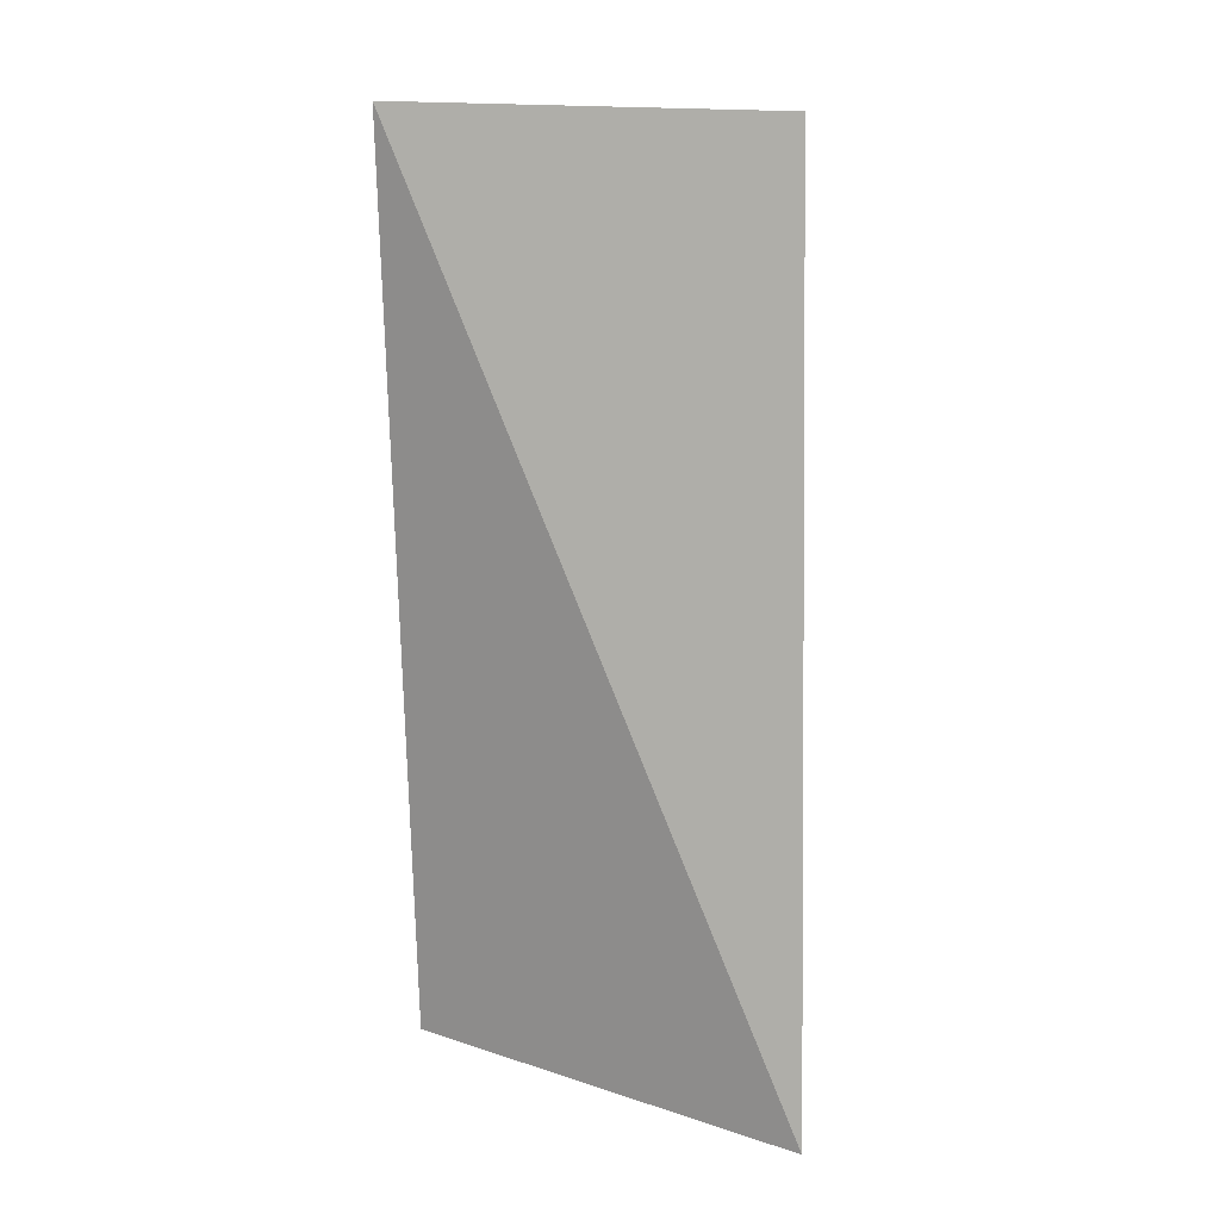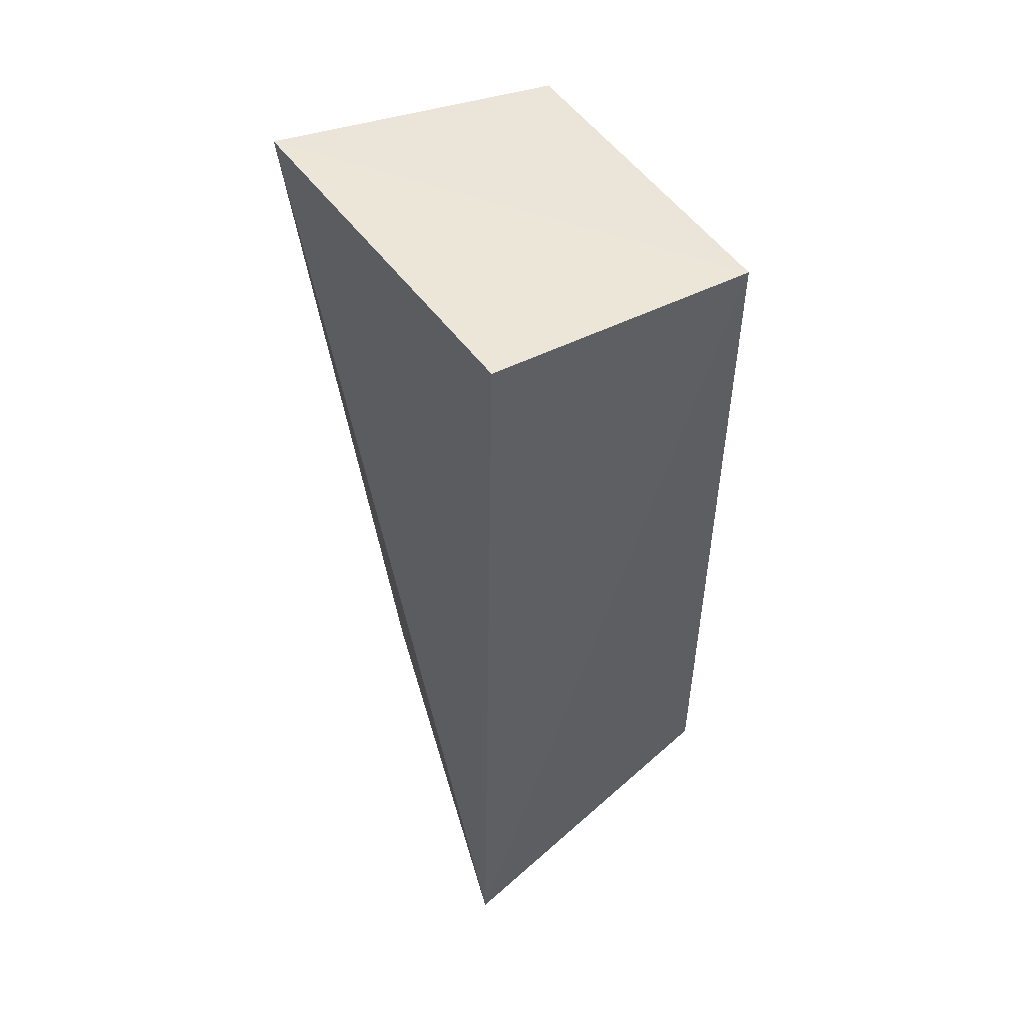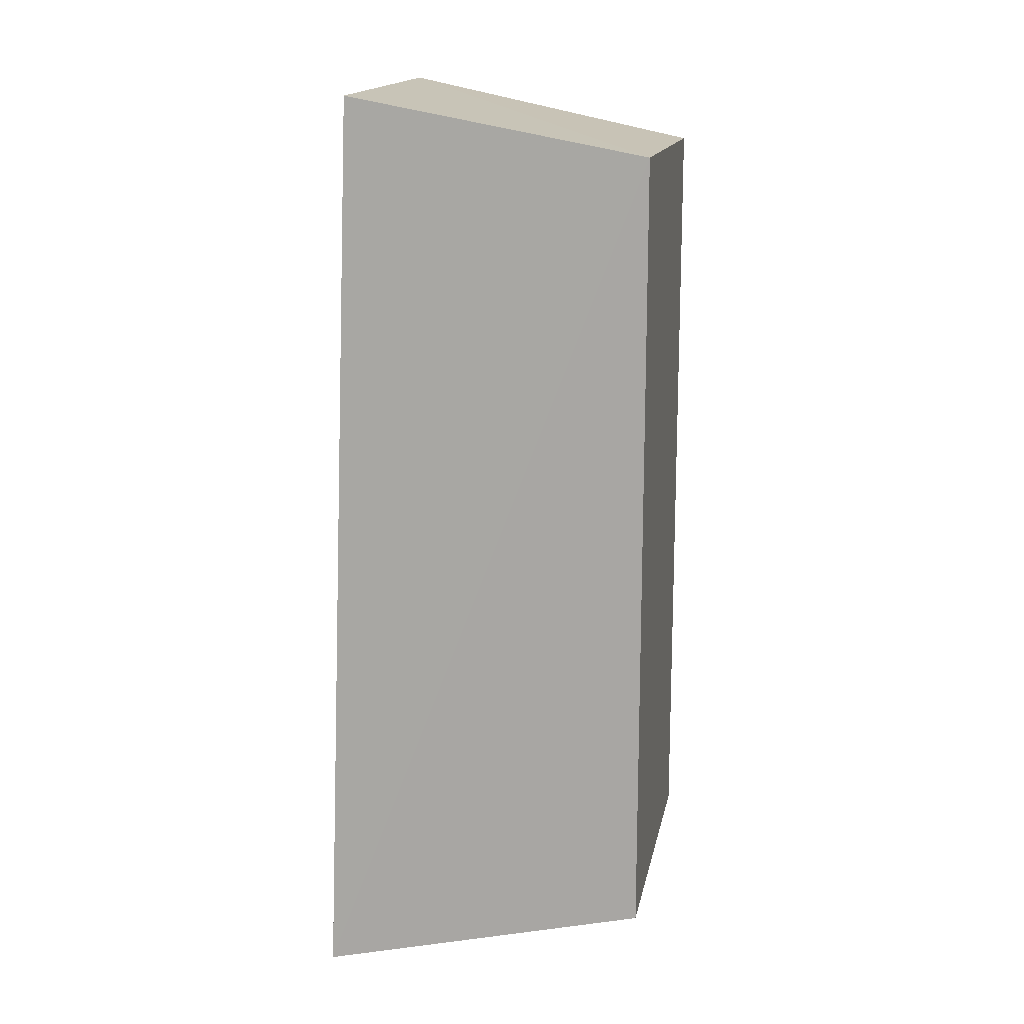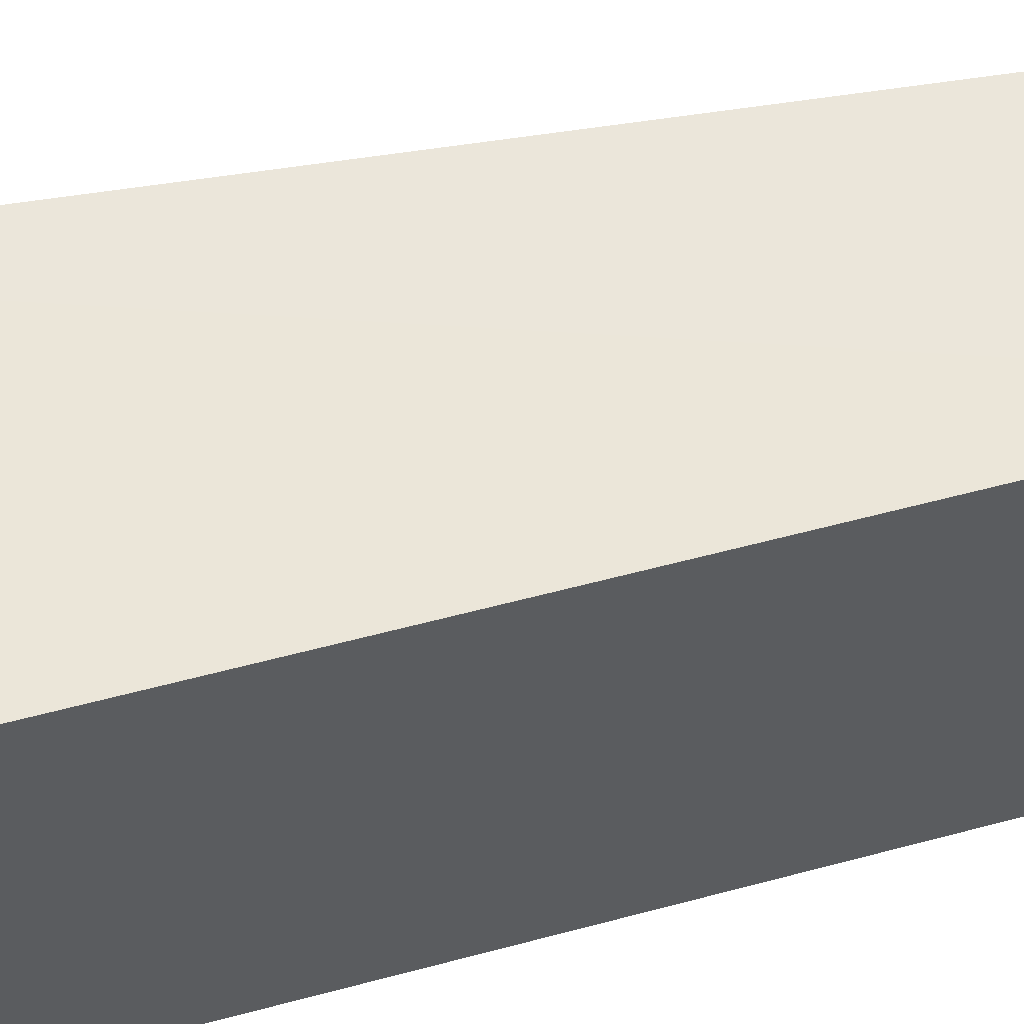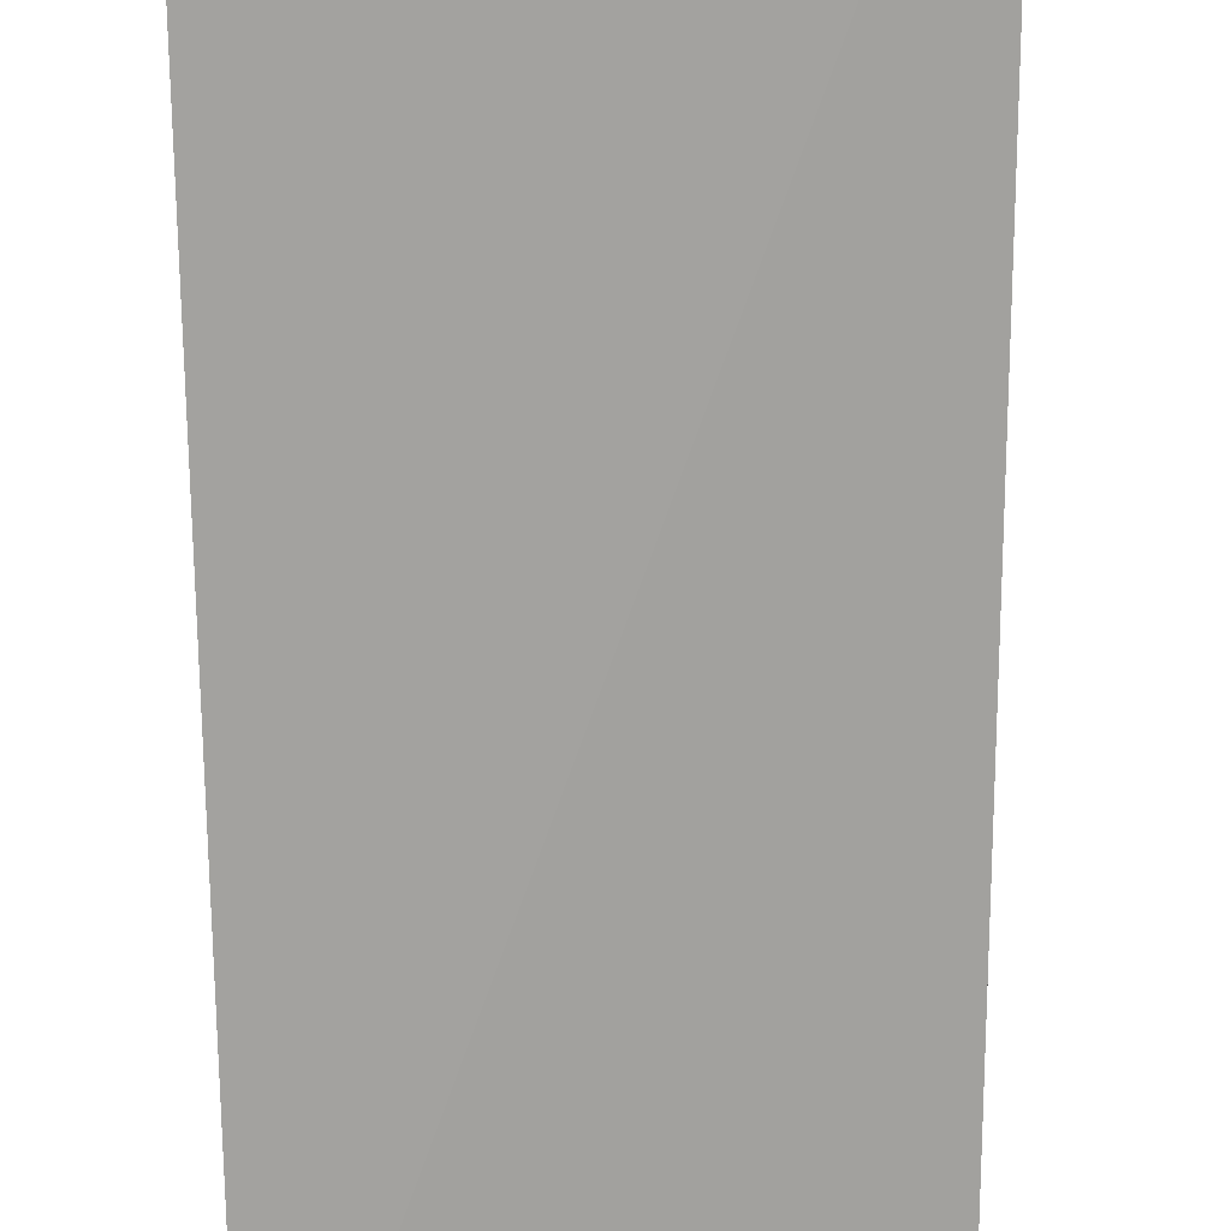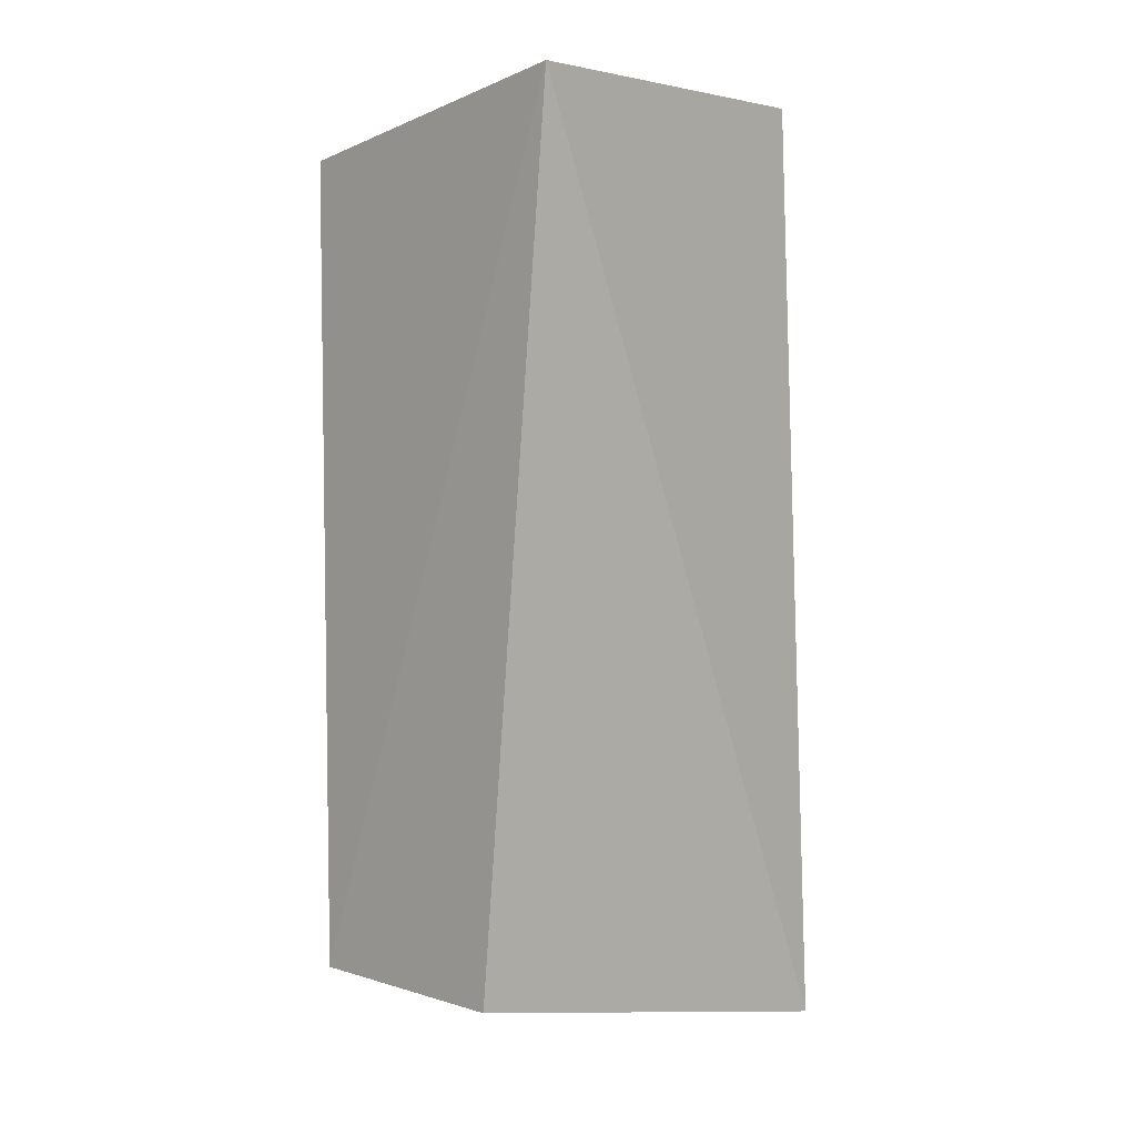
<metadata>
{"format":"obj","ext":"obj","renderer":"f3d","projection":"perspective","resolution":1024,"background":"white","views":[{"elev":14.0,"azim":-86.0,"up":"+Z"},{"elev":51.4,"azim":-33.8,"up":"+Z"},{"elev":14.8,"azim":10.9,"up":"+Z"},{"elev":55.7,"azim":74.1,"up":"+Y"},{"elev":-73.7,"azim":-178.7,"up":"+Y"},{"elev":5.7,"azim":-137.5,"up":"+Z"}]}
</metadata>
<code>
v -0.1722 -0.1439 0.1854
v -0.1722 -0.1439 -0.1479
v -0.1722 -0.007576 0.1854
v -0.3003 -0.004253 0.2124
v -0.3083 -0.1585 -0.1733
v -0.296 -0.1517 0.209
v -0.2631 -0.007576 -0.1479
v -0.1722 -0.007576 -0.1479
f 1 2 3
f 1 3 4
f 5 2 1
f 6 5 1
f 6 1 4
f 6 4 5
f 7 5 4
f 8 3 2
f 8 2 5
f 8 5 7
f 8 7 4
f 8 4 3

</code>
